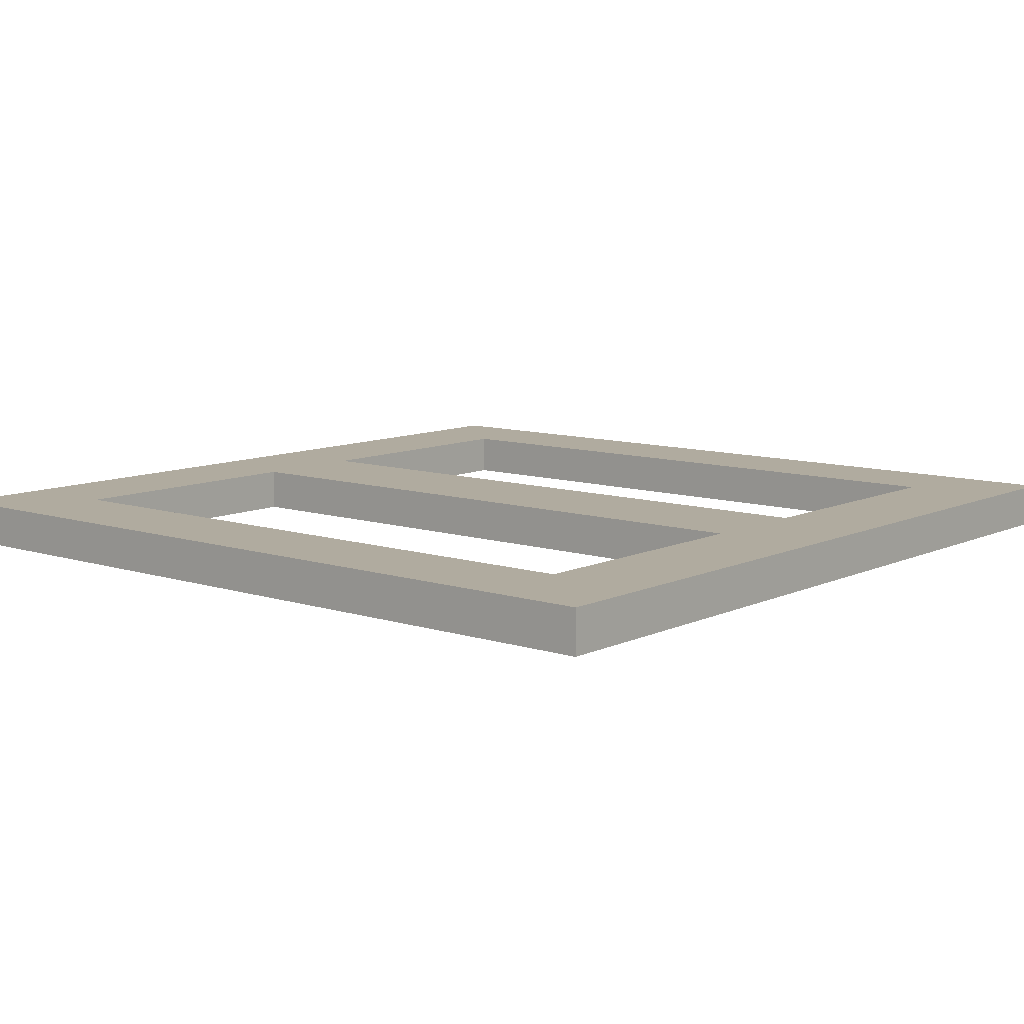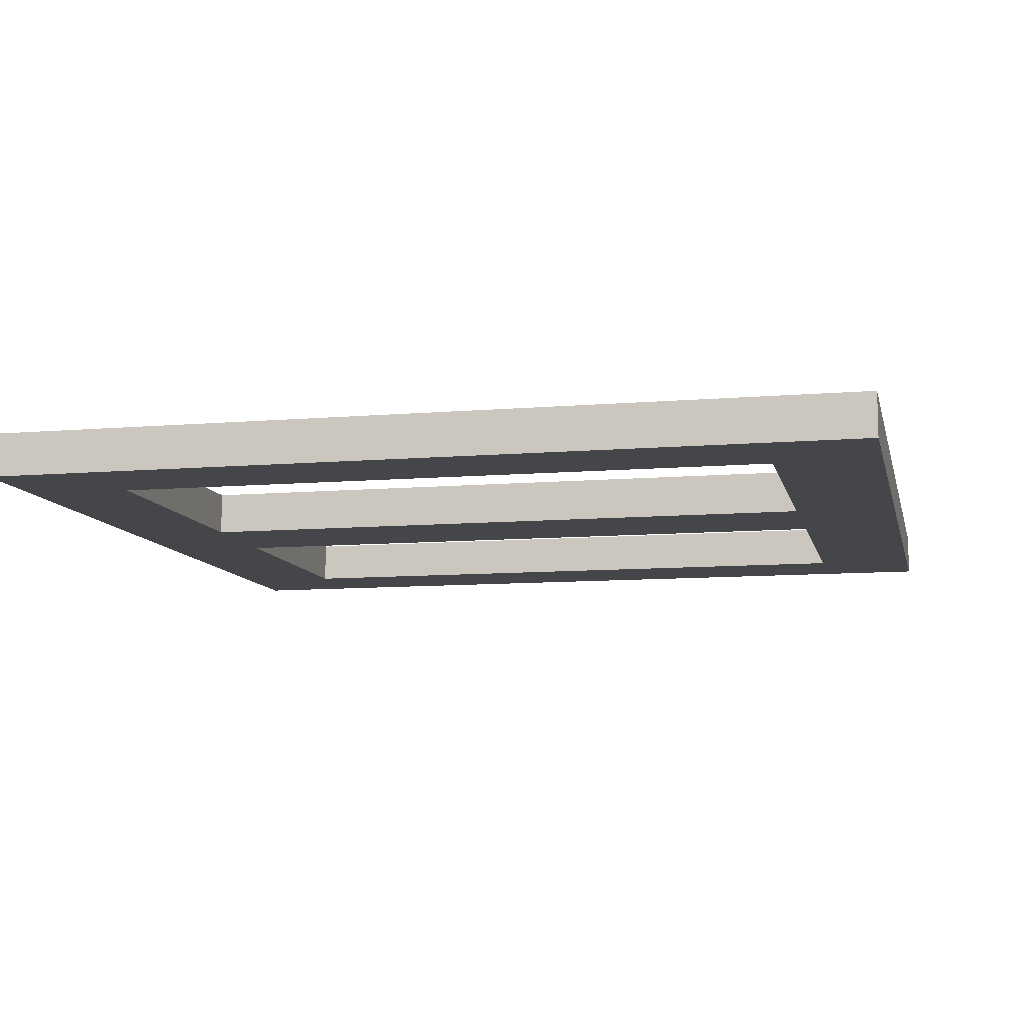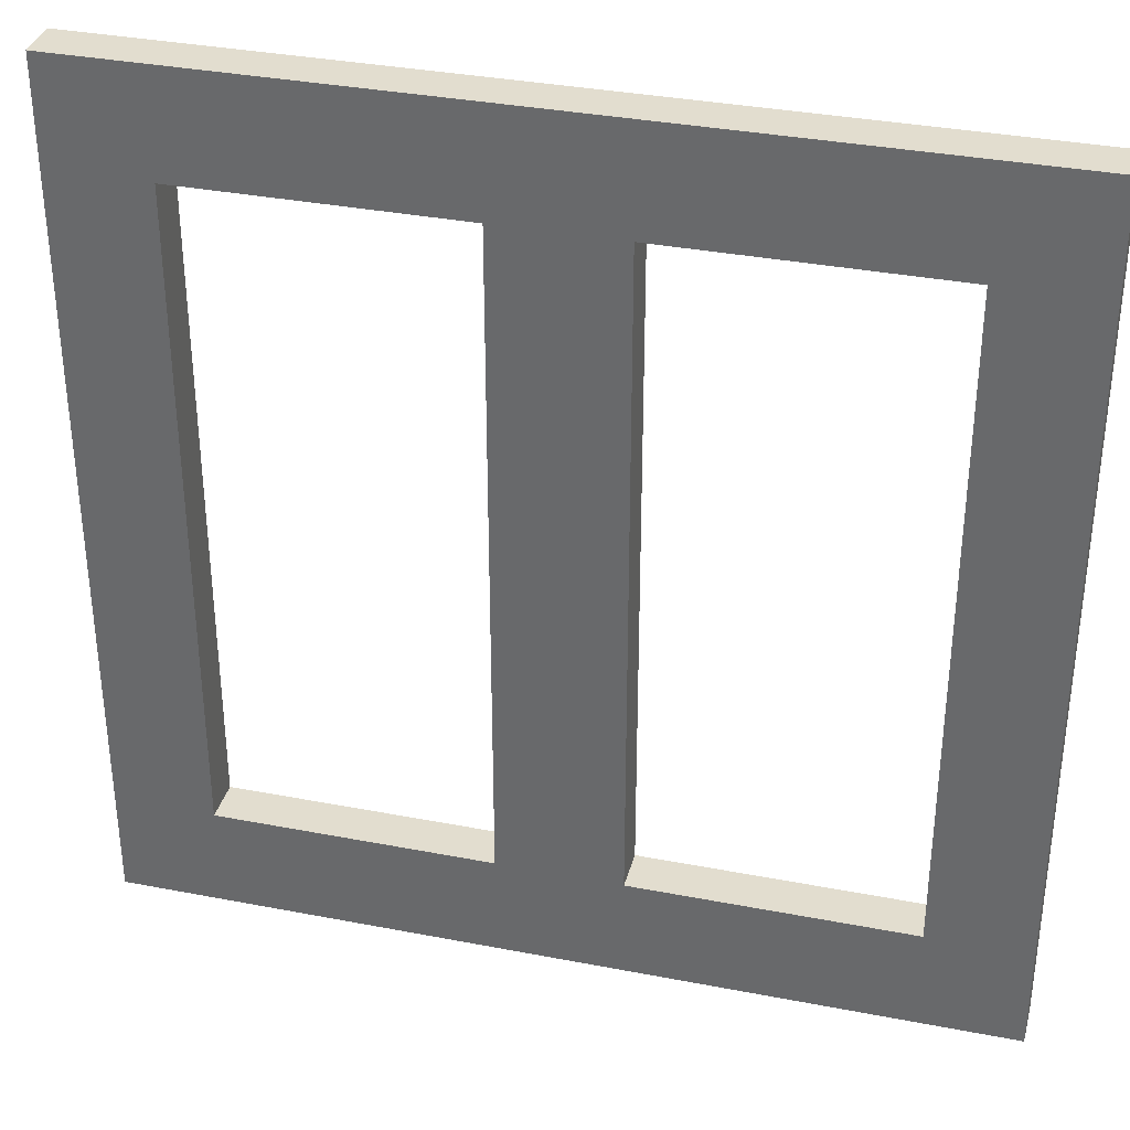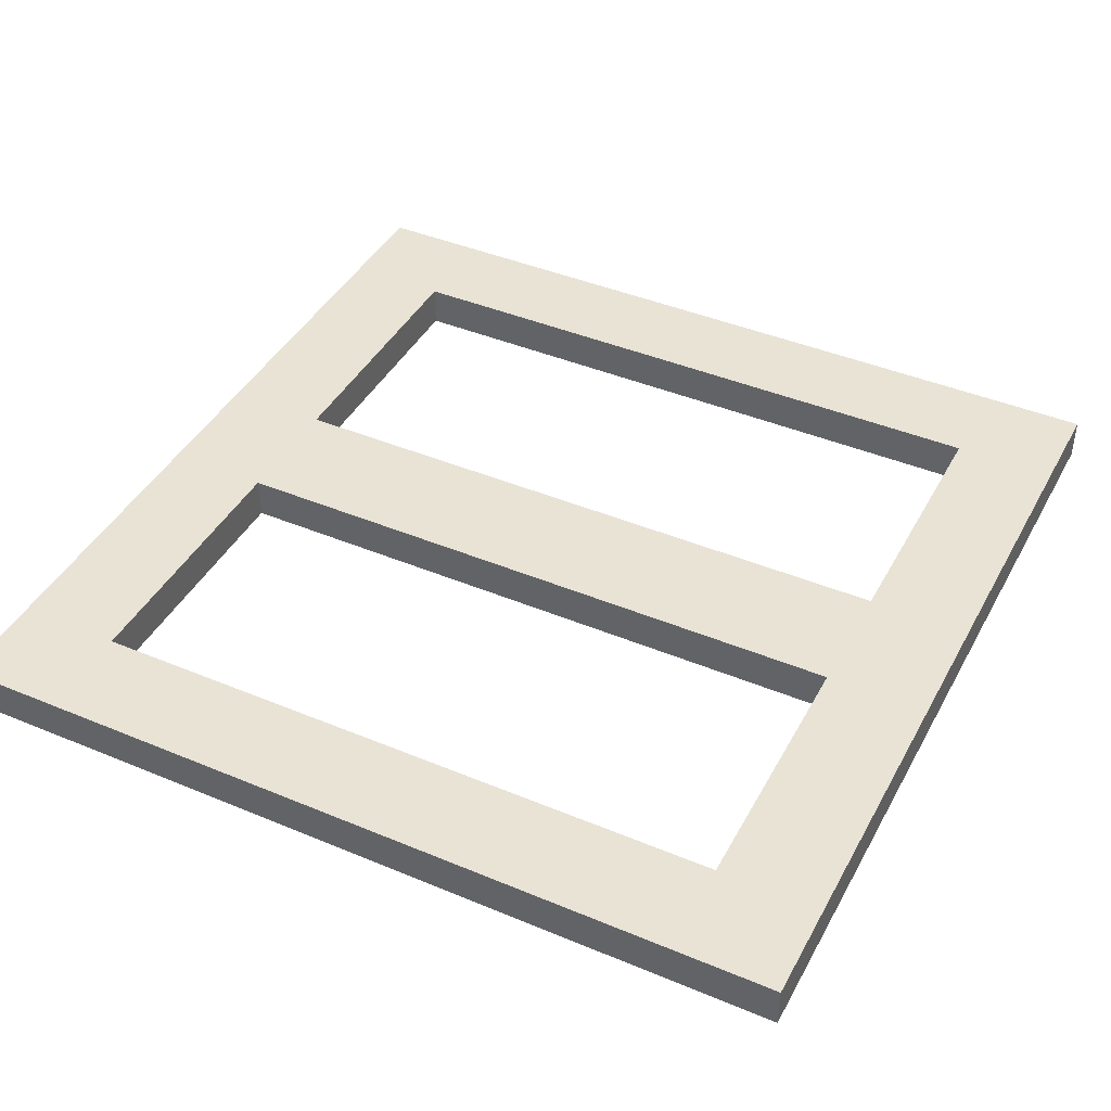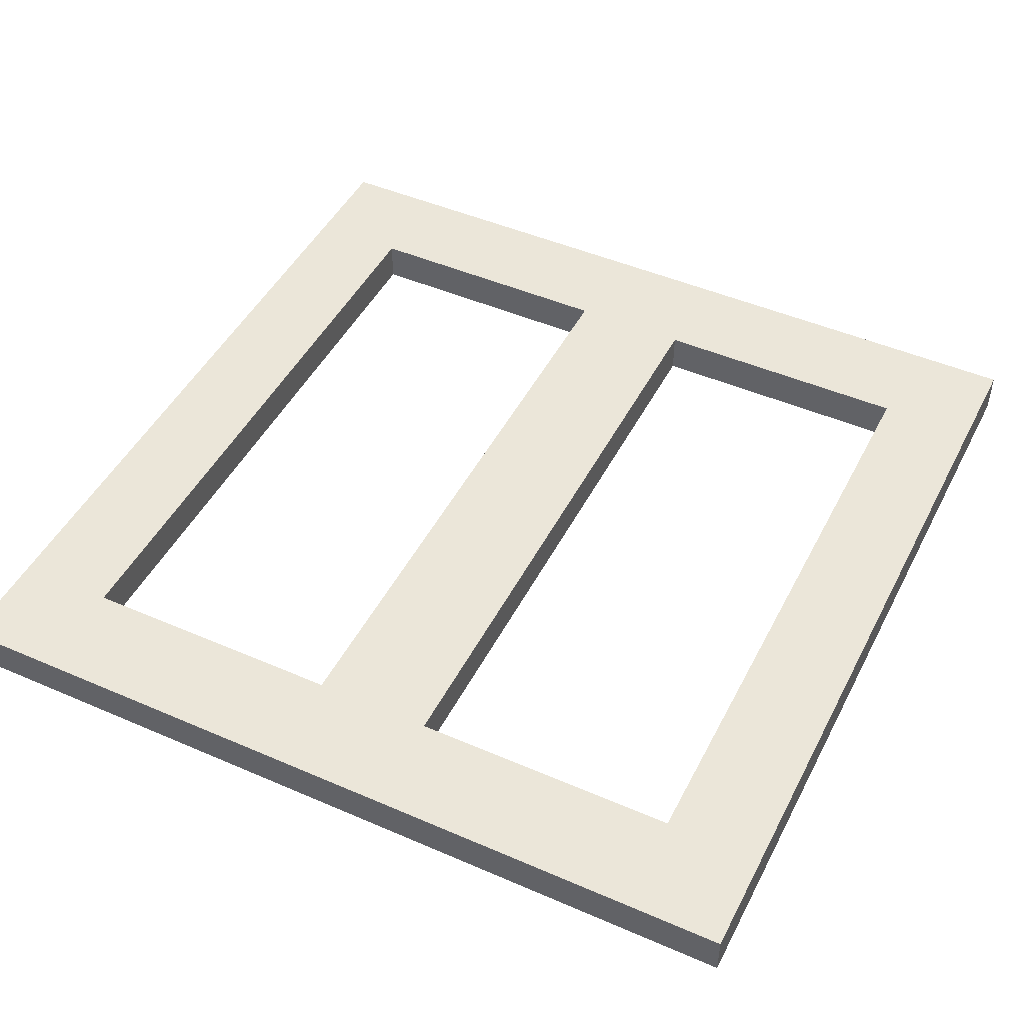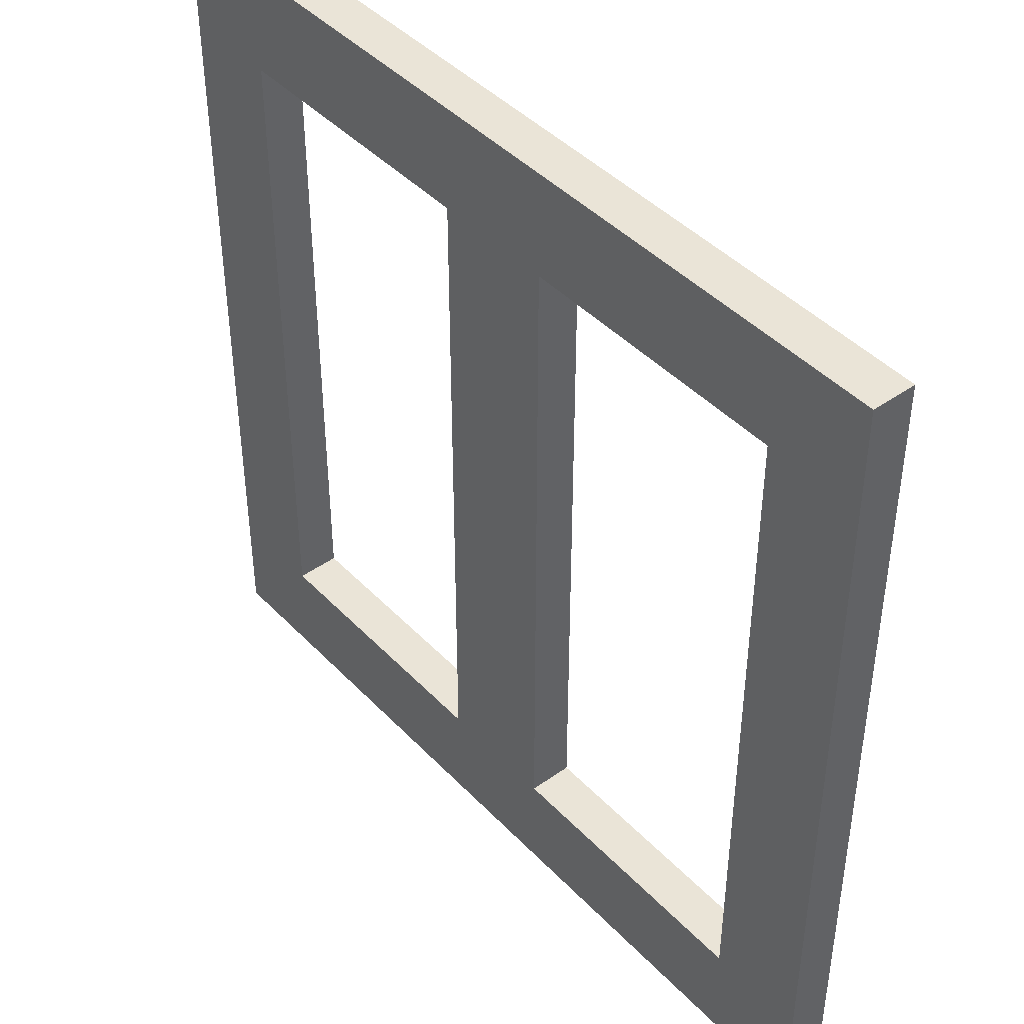
<metadata>
{"format":"obj","ext":"obj","renderer":"f3d","projection":"perspective","resolution":1024,"background":"white","views":[{"elev":9.7,"azim":129.9,"up":"+Z"},{"elev":-9.8,"azim":-77.5,"up":"+Z"},{"elev":34.8,"azim":-165.5,"up":"+Y"},{"elev":42.3,"azim":116.6,"up":"+Z"},{"elev":47.0,"azim":26.2,"up":"+Z"},{"elev":43.7,"azim":-129.8,"up":"+Y"}]}
</metadata>
<code>
o windows_Cube.001
v -0.5 -0.5 0.025
v -0.5 0.5 0.025
v -0.5 -0.5 -0.025
v -0.5 0.5 -0.025
v 0.5 -0.5 0.025
v 0.5 0.5 0.025
v 0.5 -0.5 -0.025
v 0.5 0.5 -0.025
v -0.5 -0.3799 0.025
v -0.5 0.3799 0.025
v -0.5 0.3799 -0.025
v -0.5 -0.3799 -0.025
v 0.5 0.3799 -0.025
v 0.5 -0.3799 -0.025
v 0.5 0.3799 0.025
v 0.5 -0.3799 0.025
v 0.3855 -0.5 -0.025
v 0.0702 -0.5 -0.025
v -0.0702 -0.5 -0.025
v -0.3855 -0.5 -0.025
v -0.3855 0.5 -0.025
v -0.0702 0.5 -0.025
v 0.0702 0.5 -0.025
v 0.3855 0.5 -0.025
v -0.3855 -0.5 0.025
v -0.0702 -0.5 0.025
v 0.0702 -0.5 0.025
v 0.3855 -0.5 0.025
v 0.3855 0.5 0.025
v 0.0702 0.5 0.025
v -0.0702 0.5 0.025
v -0.3855 0.5 0.025
v 0.3855 -0.3799 0.025
v 0.0702 -0.3799 0.025
v -0.0702 -0.3799 0.025
v -0.3855 -0.3799 0.025
v 0.3855 0.3799 0.025
v 0.0702 0.3799 0.025
v -0.0702 0.3799 0.025
v -0.3855 0.3799 0.025
v -0.3855 -0.3799 -0.025
v -0.0702 -0.3799 -0.025
v 0.0702 -0.3799 -0.025
v 0.3855 -0.3799 -0.025
v -0.3855 0.3799 -0.025
v -0.0702 0.3799 -0.025
v 0.0702 0.3799 -0.025
v 0.3855 0.3799 -0.025
f 10 2 4 11
f 48 24 8 13
f 13 8 6 15
f 40 32 2 10
f 17 7 5 28
f 21 4 2 32
f 25 36 9 1
f 36 40 10 9
f 7 14 16 5
f 14 13 15 16
f 17 44 14 7
f 44 48 13 14
f 1 9 12 3
f 9 10 11 12
f 12 11 45 41
f 44 33 37 48
f 42 46 47 43
f 37 38 47 48
f 3 12 41 20
f 20 41 42 19
f 19 42 43 18
f 18 43 44 17
f 16 15 37 33
f 43 47 38 34
f 34 38 39 35
f 33 44 43 34
f 5 16 33 28
f 28 33 34 27
f 27 34 35 26
f 26 35 36 25
f 8 24 29 6
f 24 23 30 29
f 23 22 31 30
f 22 21 32 31
f 3 20 25 1
f 20 19 26 25
f 19 18 27 26
f 18 17 28 27
f 15 6 29 37
f 37 29 30 38
f 38 30 31 39
f 39 31 32 40
f 11 4 21 45
f 45 21 22 46
f 46 22 23 47
f 47 23 24 48
f 39 40 45 46
f 42 35 39 46
f 35 42 41 36
f 41 45 40 36

</code>
